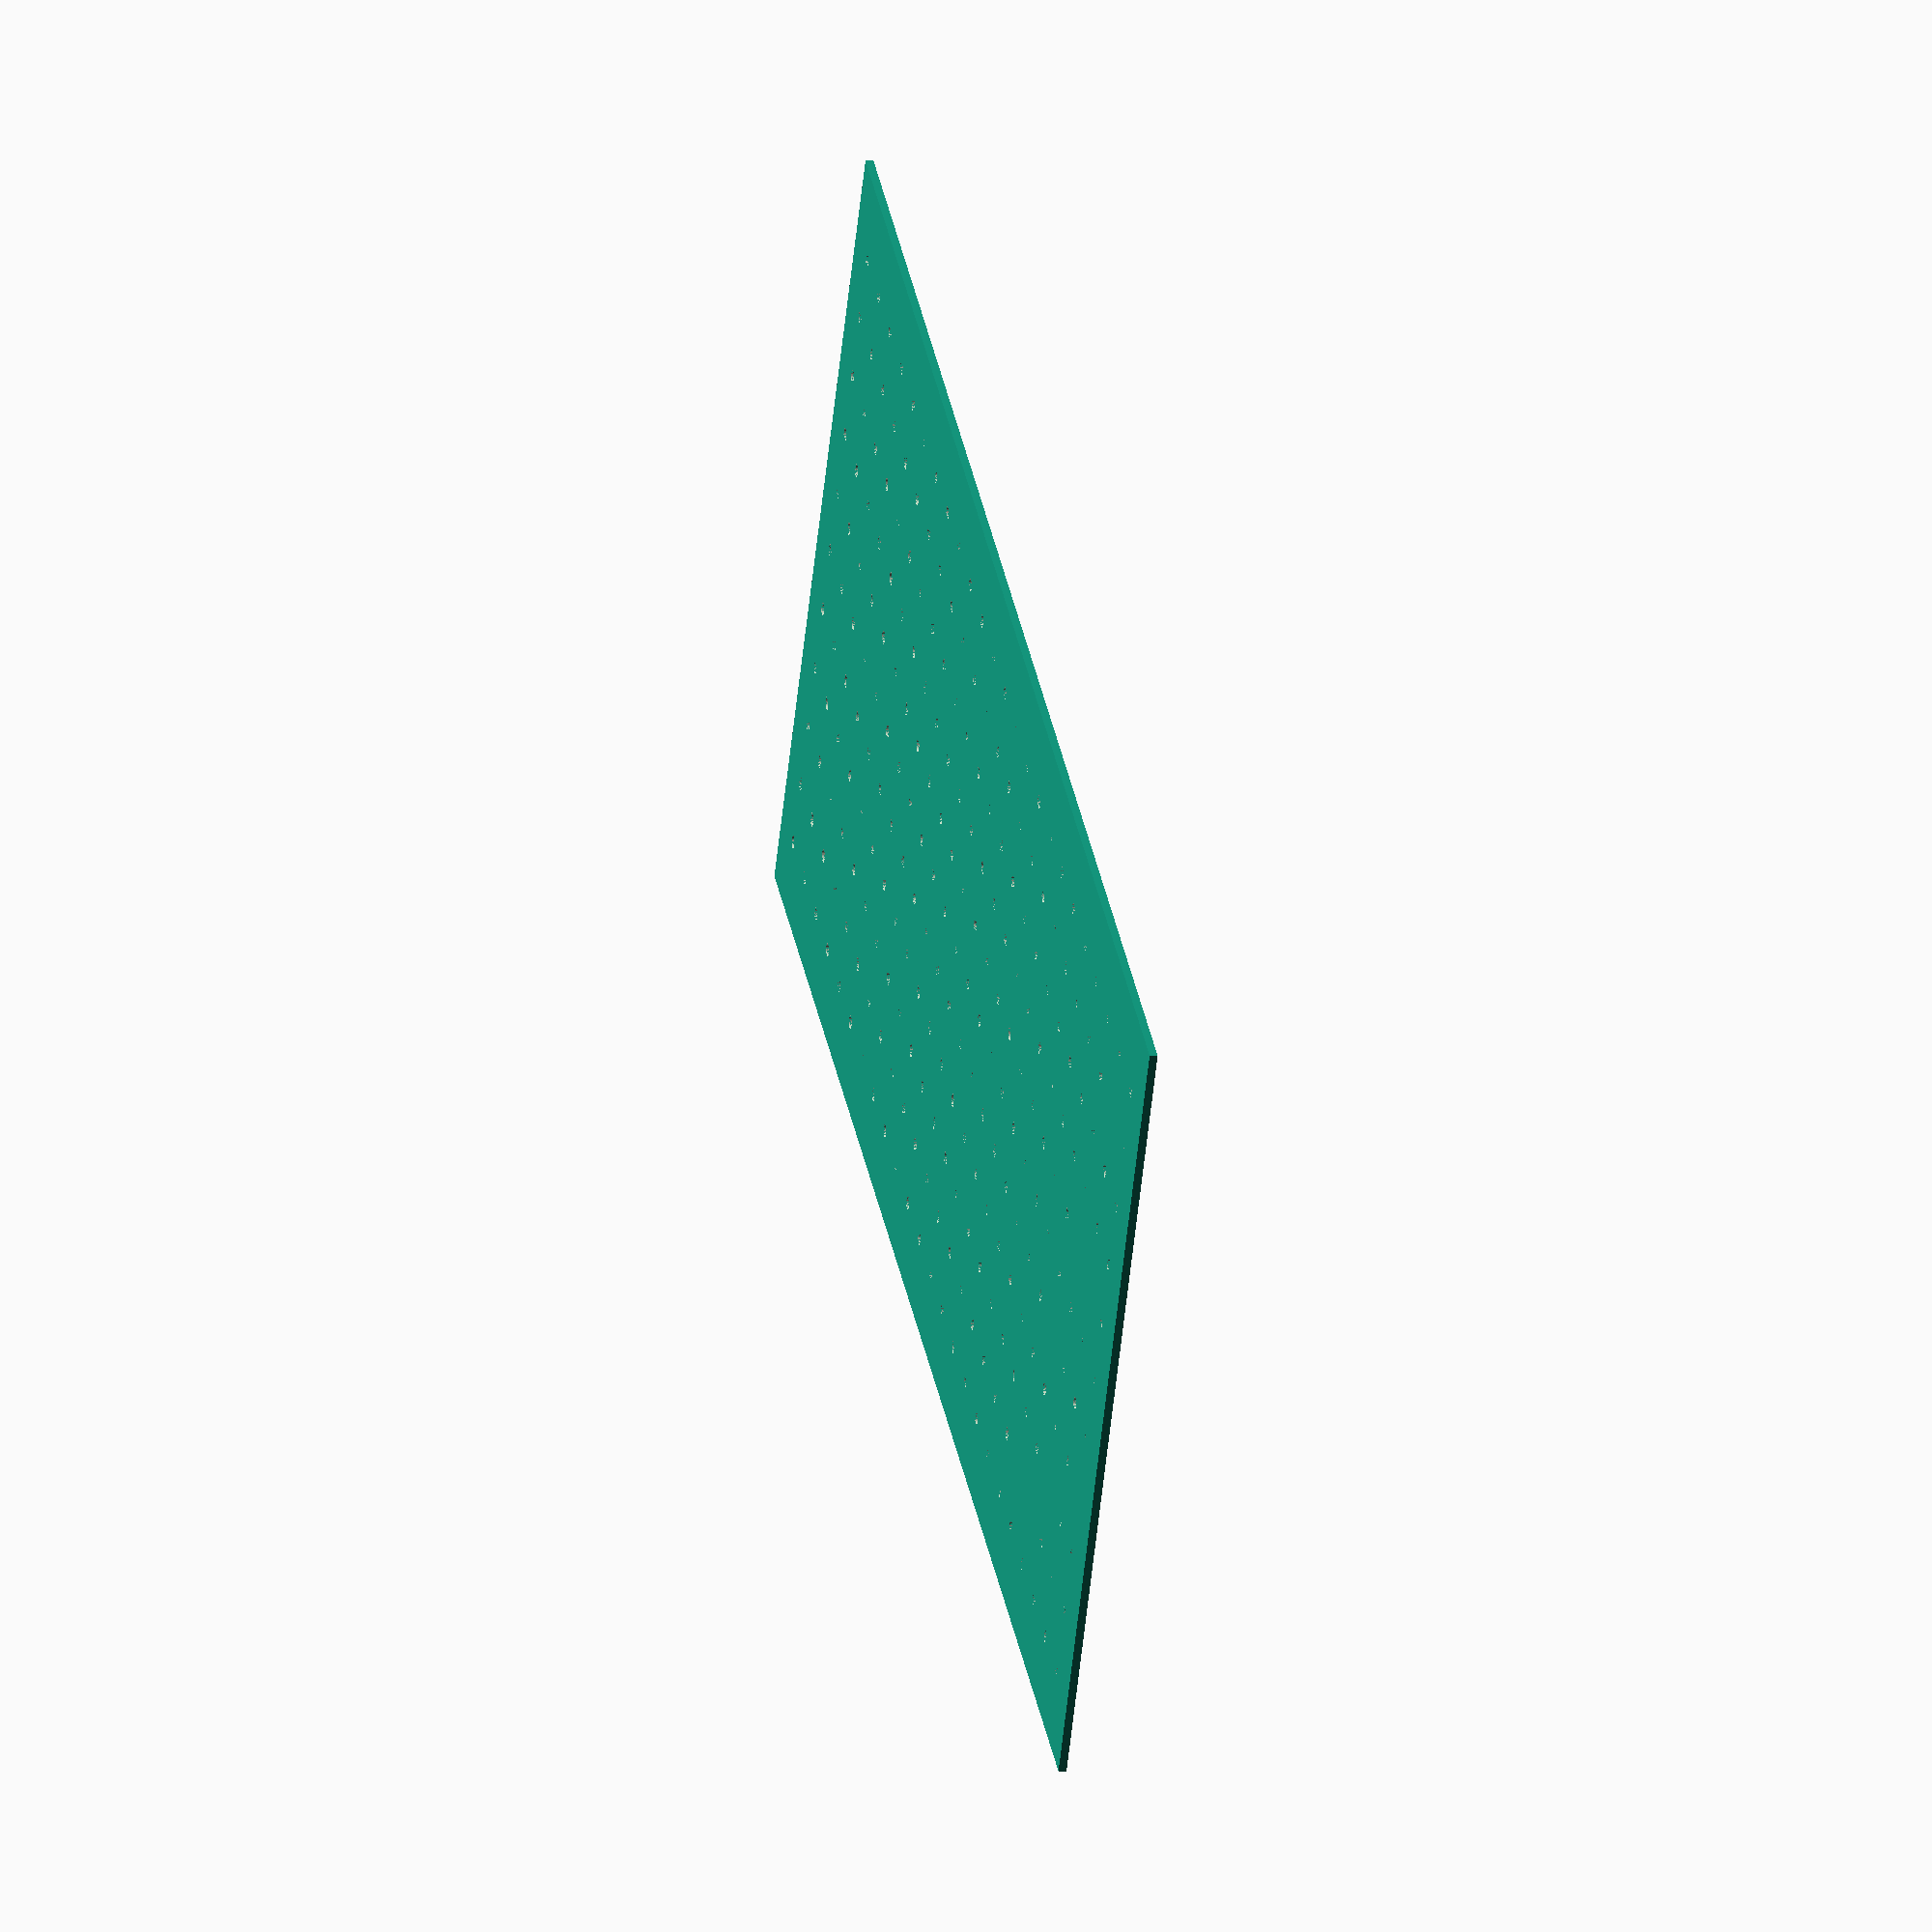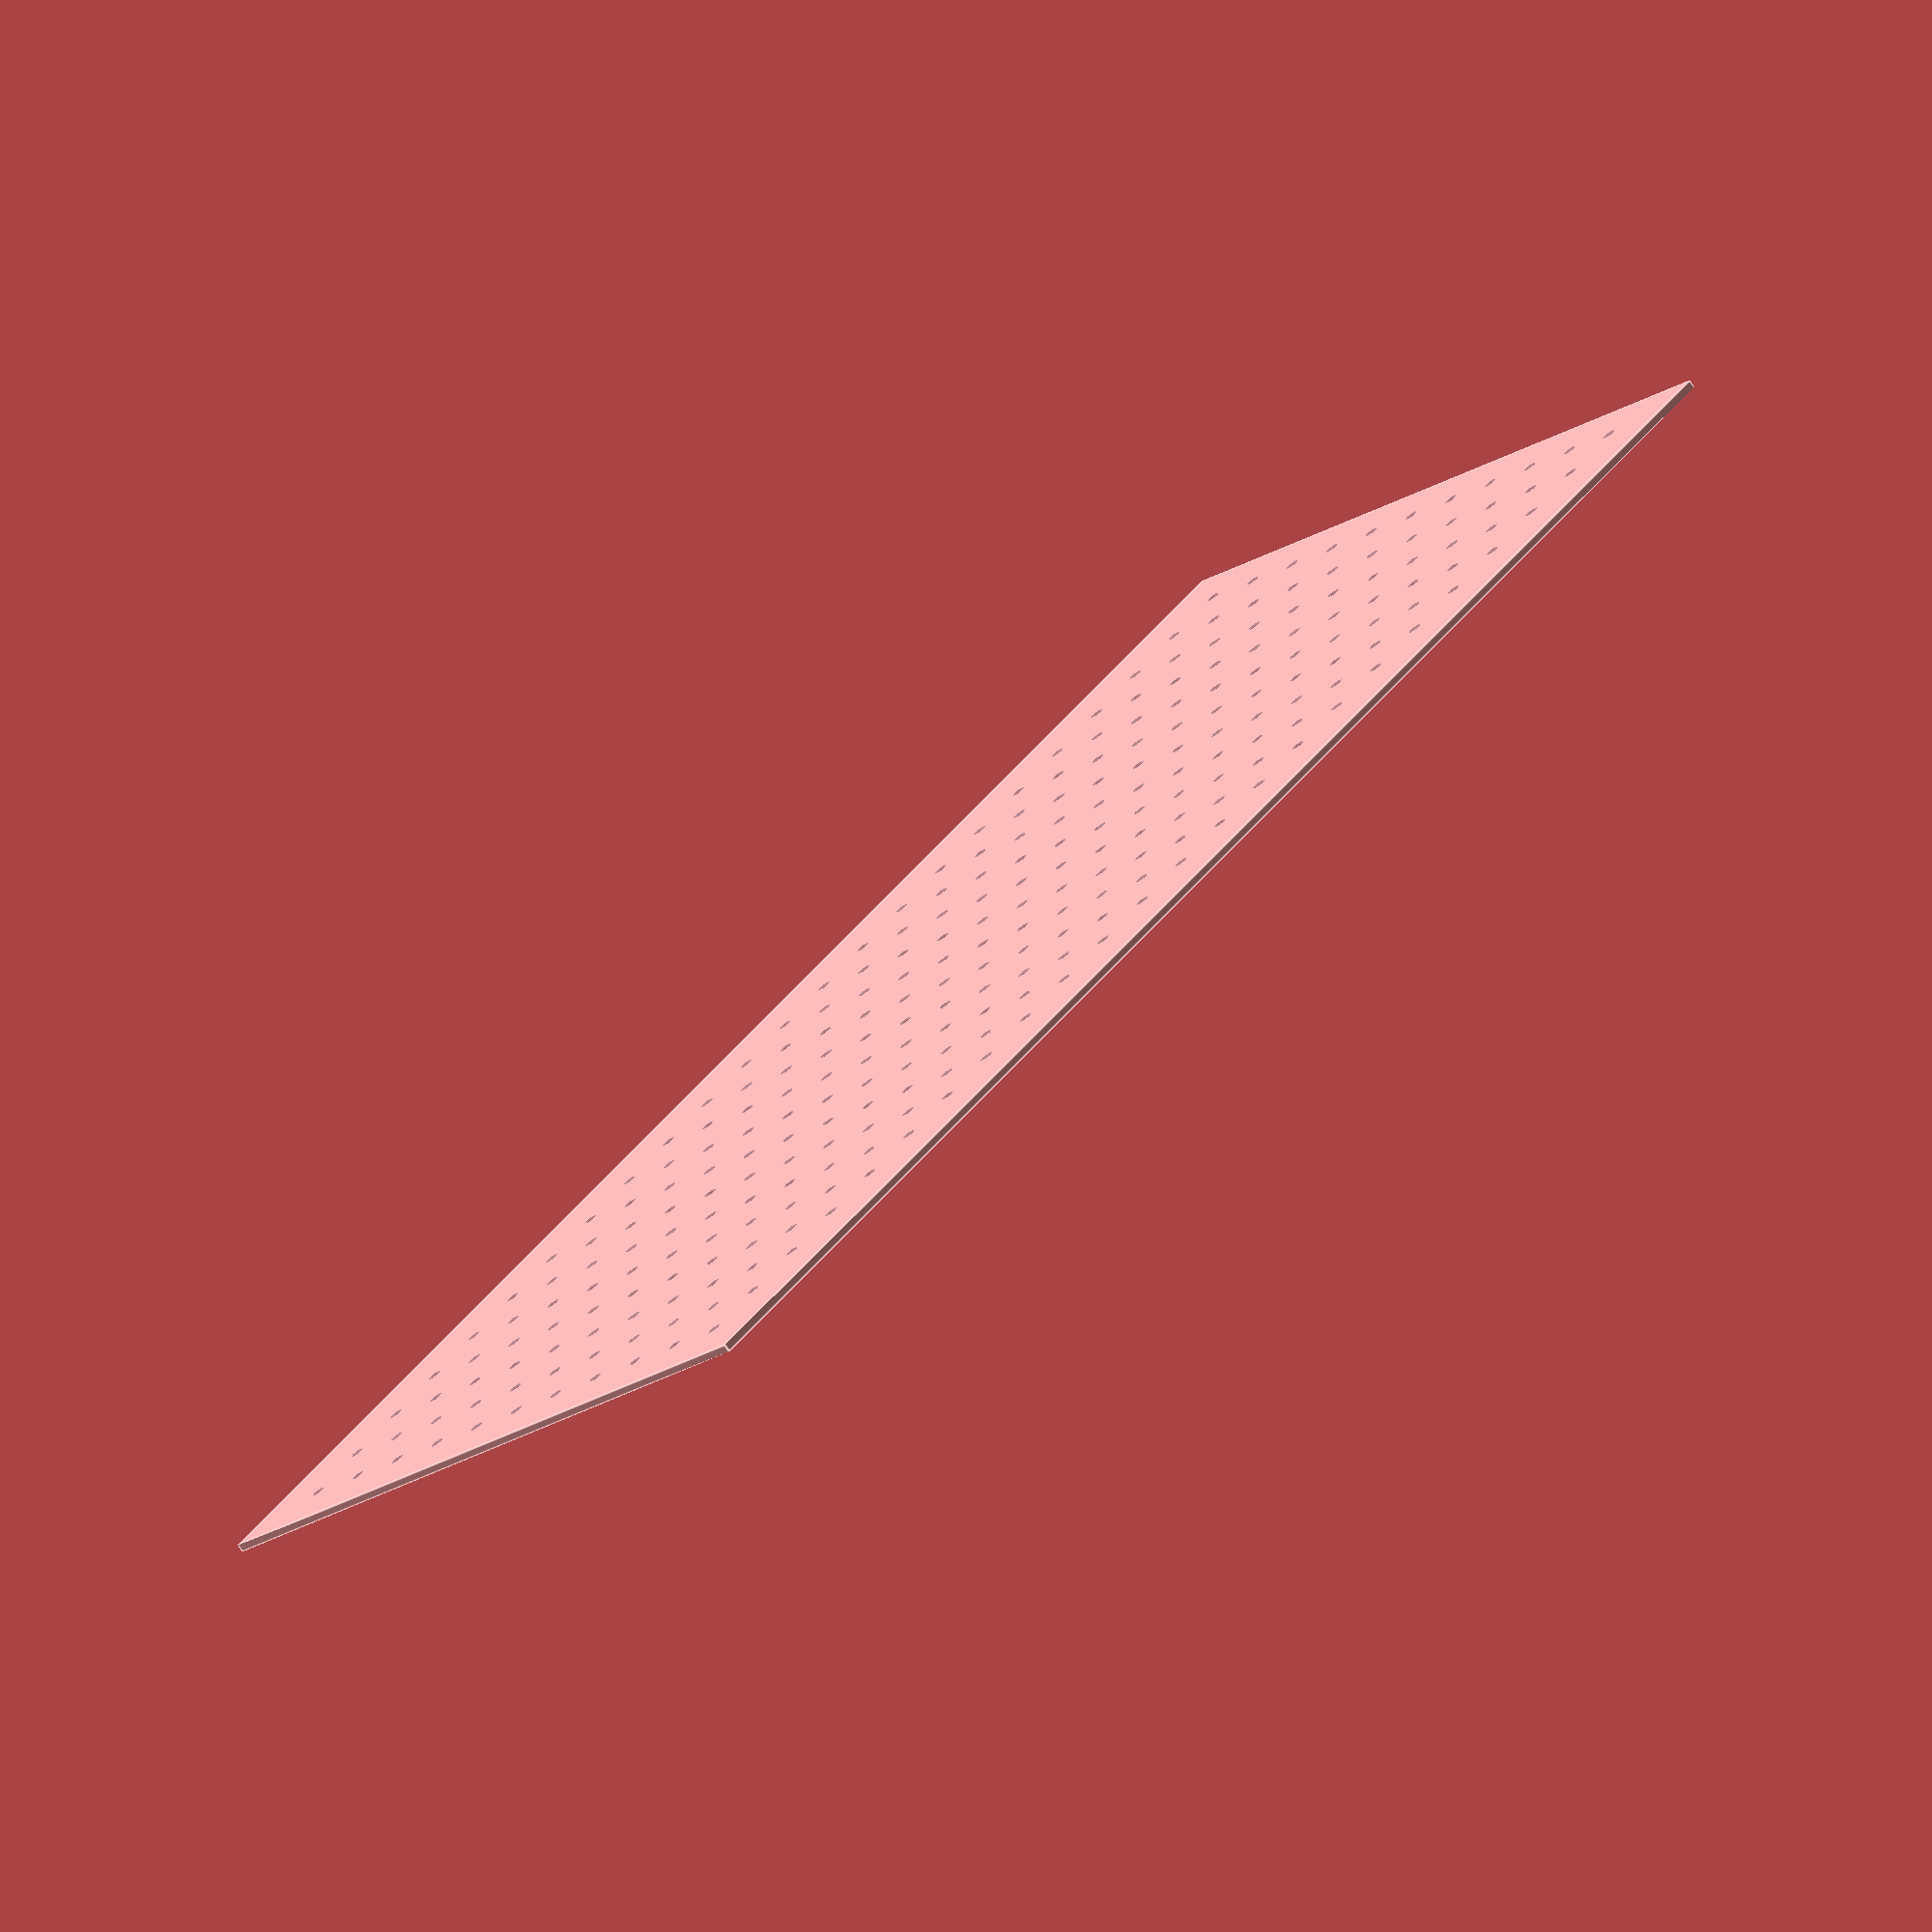
<openscad>
//$fn=10;

module asztallap(){
    difference(){
        cube([2480,1230,12]);

        for(x =[90:100:2480]){
            for(y = [115:100:1200]){
                translate([x,y,0])cylinder(r=10,h=30);
                echo("(x,y)=",x,y);
            }
            
        }
    }
}

module ovalis_kivagas(dx,dy,r){
    minkowski(){
        cube([dx-2*r, dy-2*r, 12],center=true);
        cylinder(r=r, h=2);
    }
}

oval_w = 485;

module hosszabb_oldalfal(){
    difference(){
        cube([2456,276,12], center=true);
        x1 = 56+oval_w/2;
        x2 = 56+112+oval_w*3/2;
        for(x =[-x2, -x1, x1, x2]){
            translate([x,0,0])ovalis_kivagas(oval_w,170,40);
        }
    }
}

module kozepso_merevito(){
    difference(){
        cube([597, 276,12], center=true);
        ovalis_kivagas(oval_w, 170, 40);
    }
}
//hosszabb_oldalfal();
//kozepso_merevito();
//ovalis_kivagas(400,200,40);
asztallap();
</openscad>
<views>
elev=1.1 azim=327.1 roll=258.5 proj=o view=solid
elev=256.2 azim=314.5 roll=144.2 proj=o view=edges
</views>
